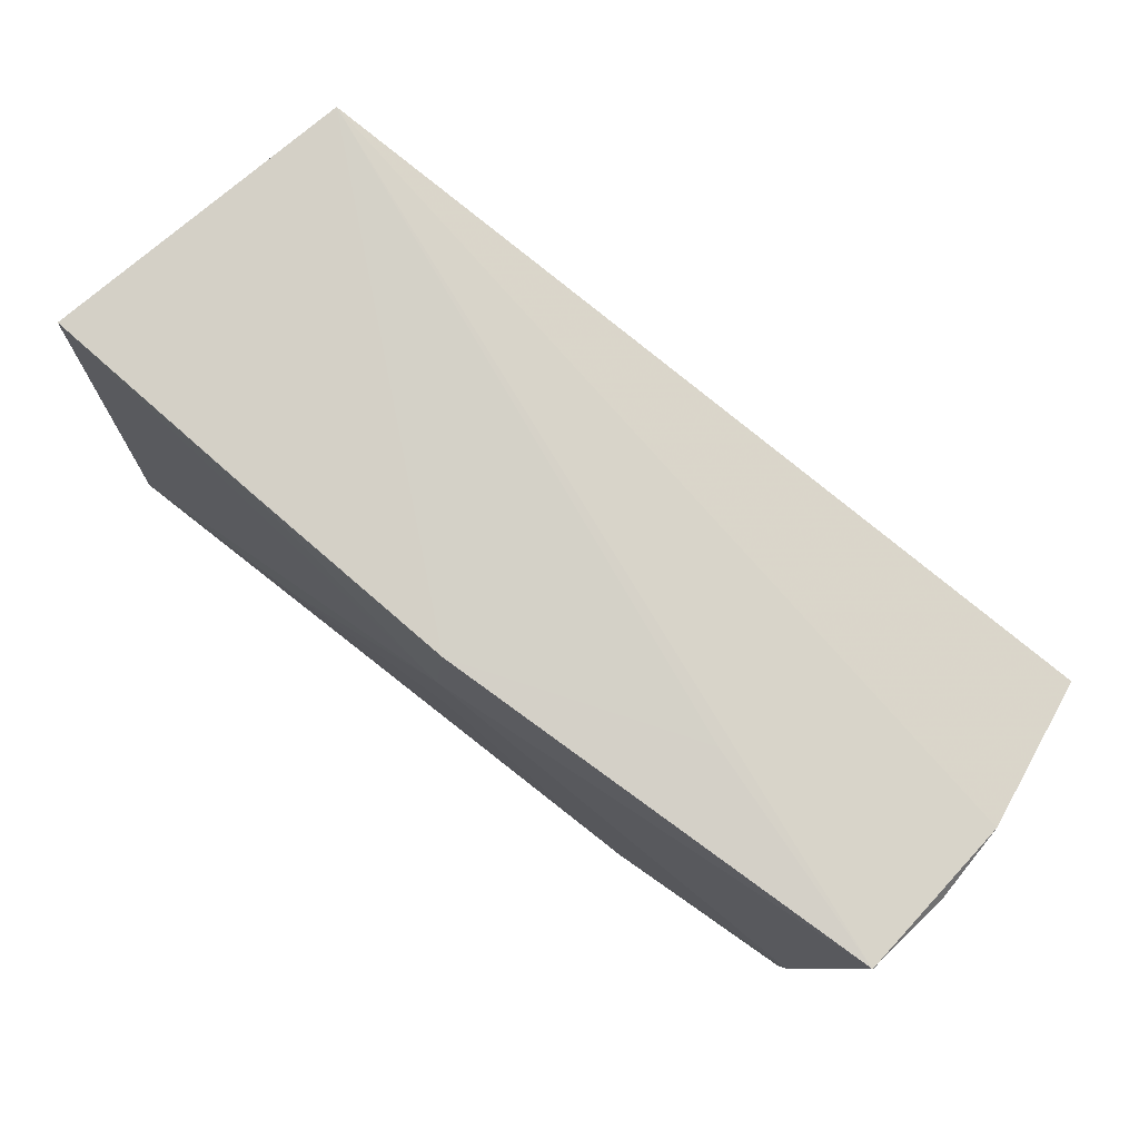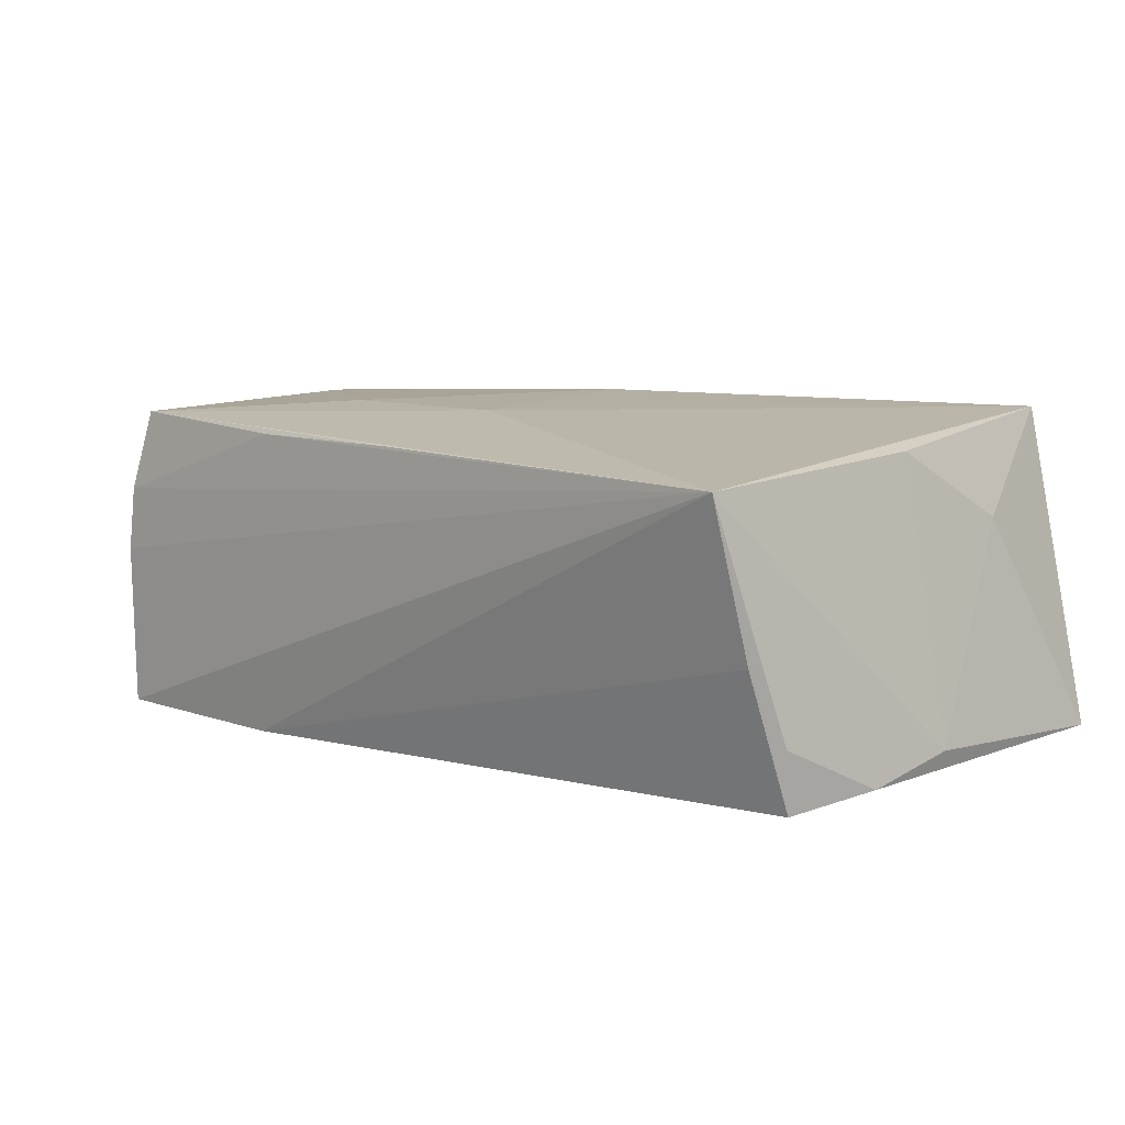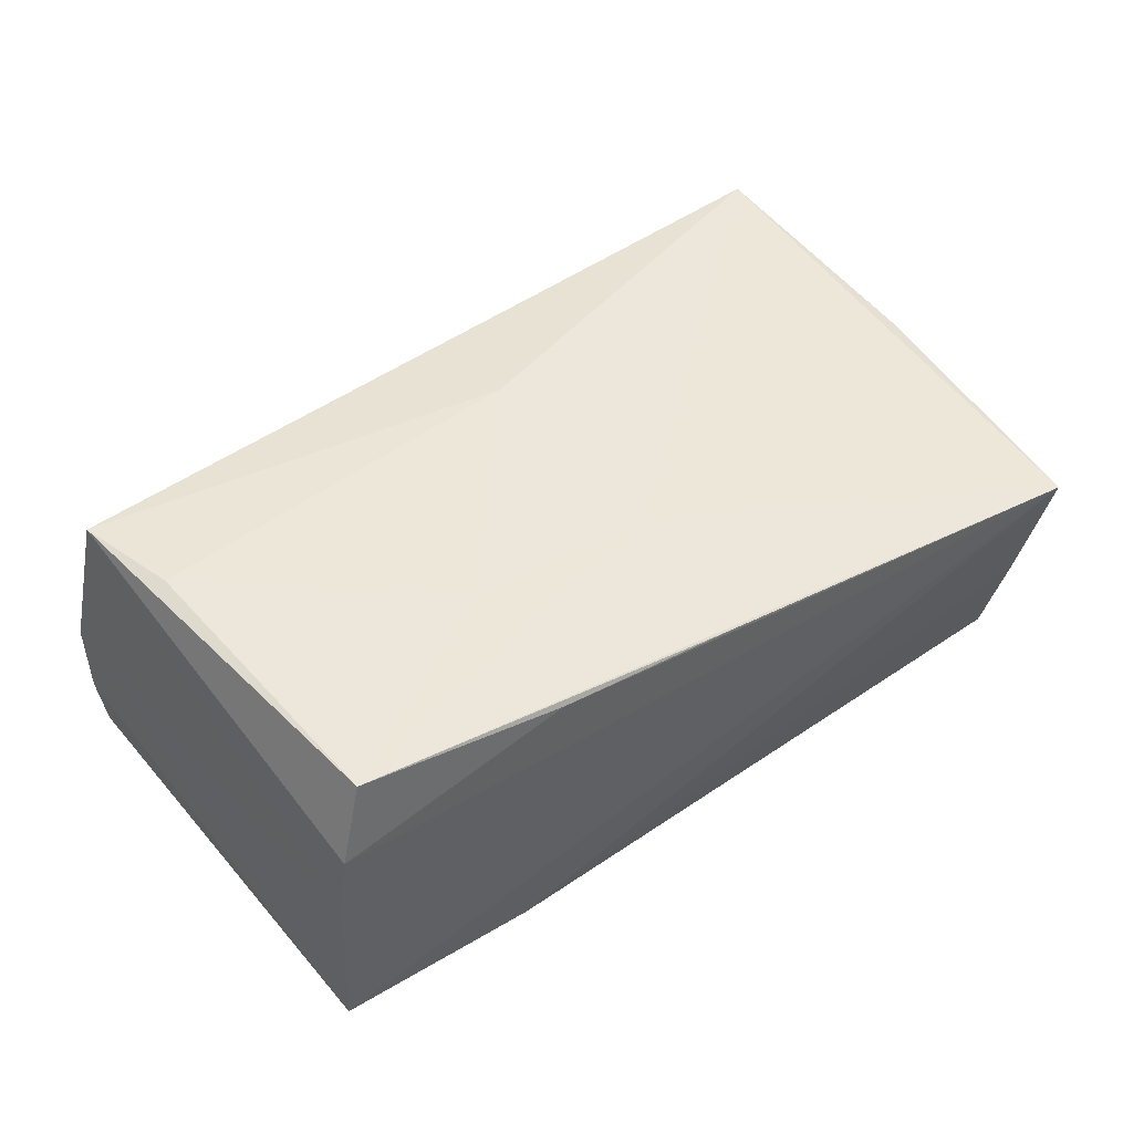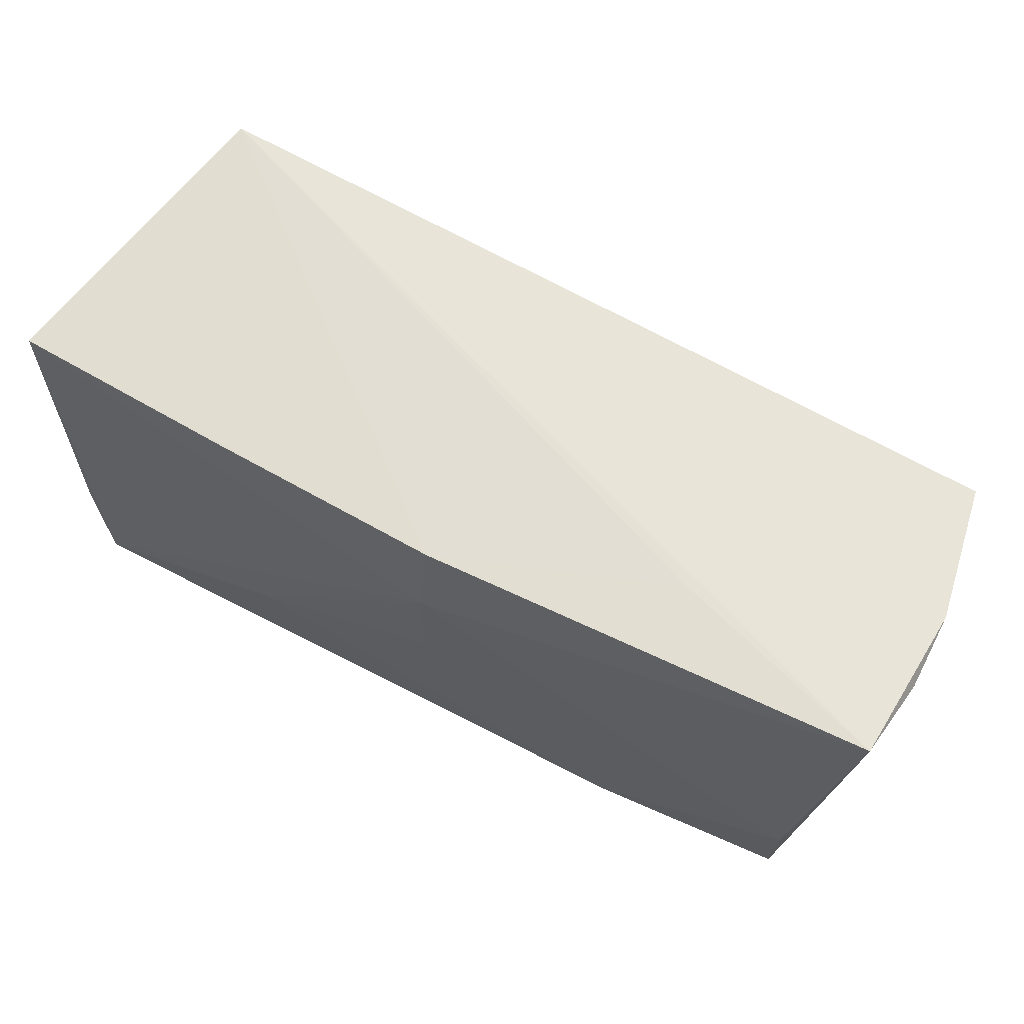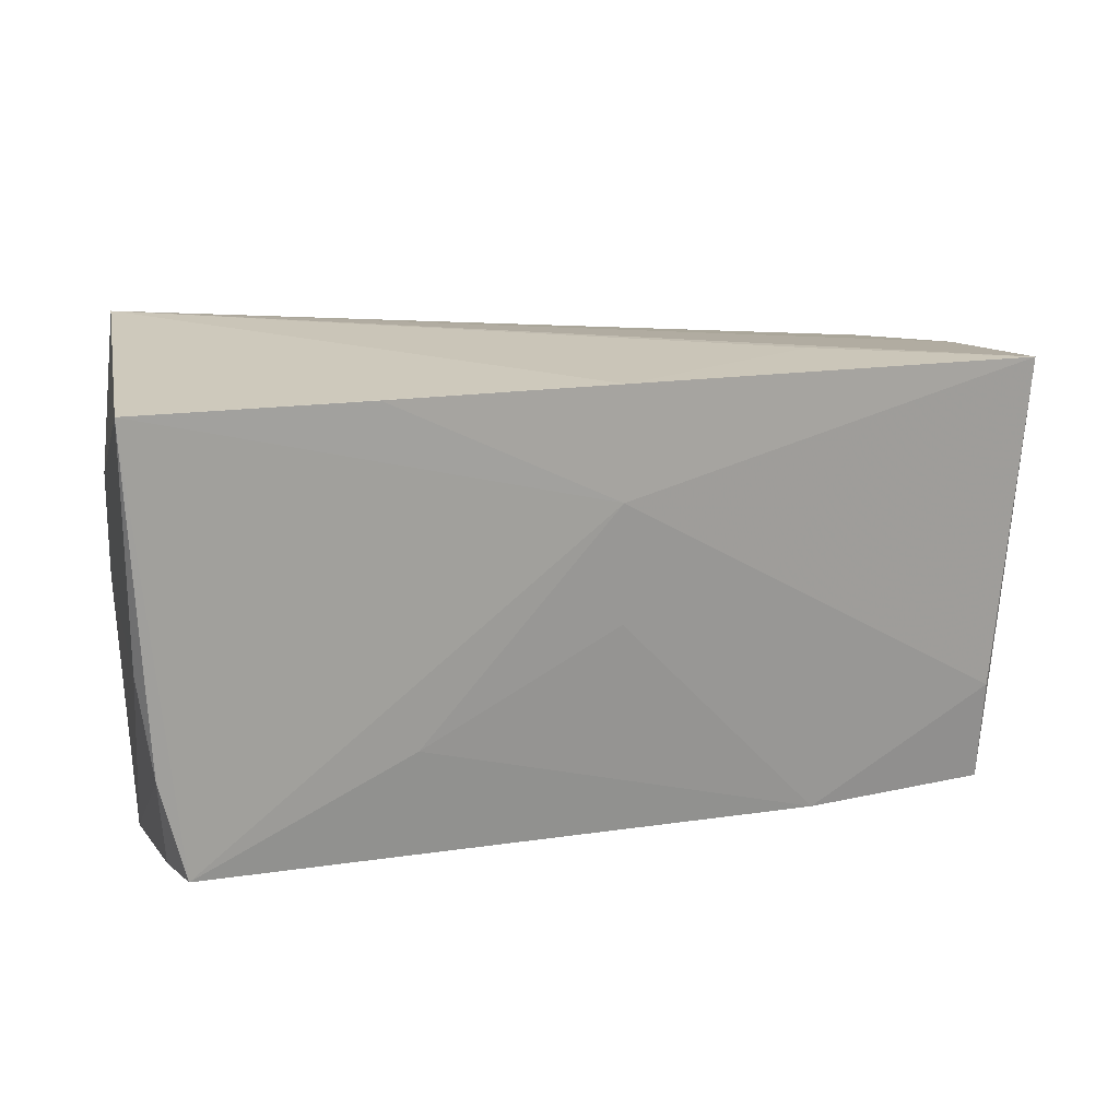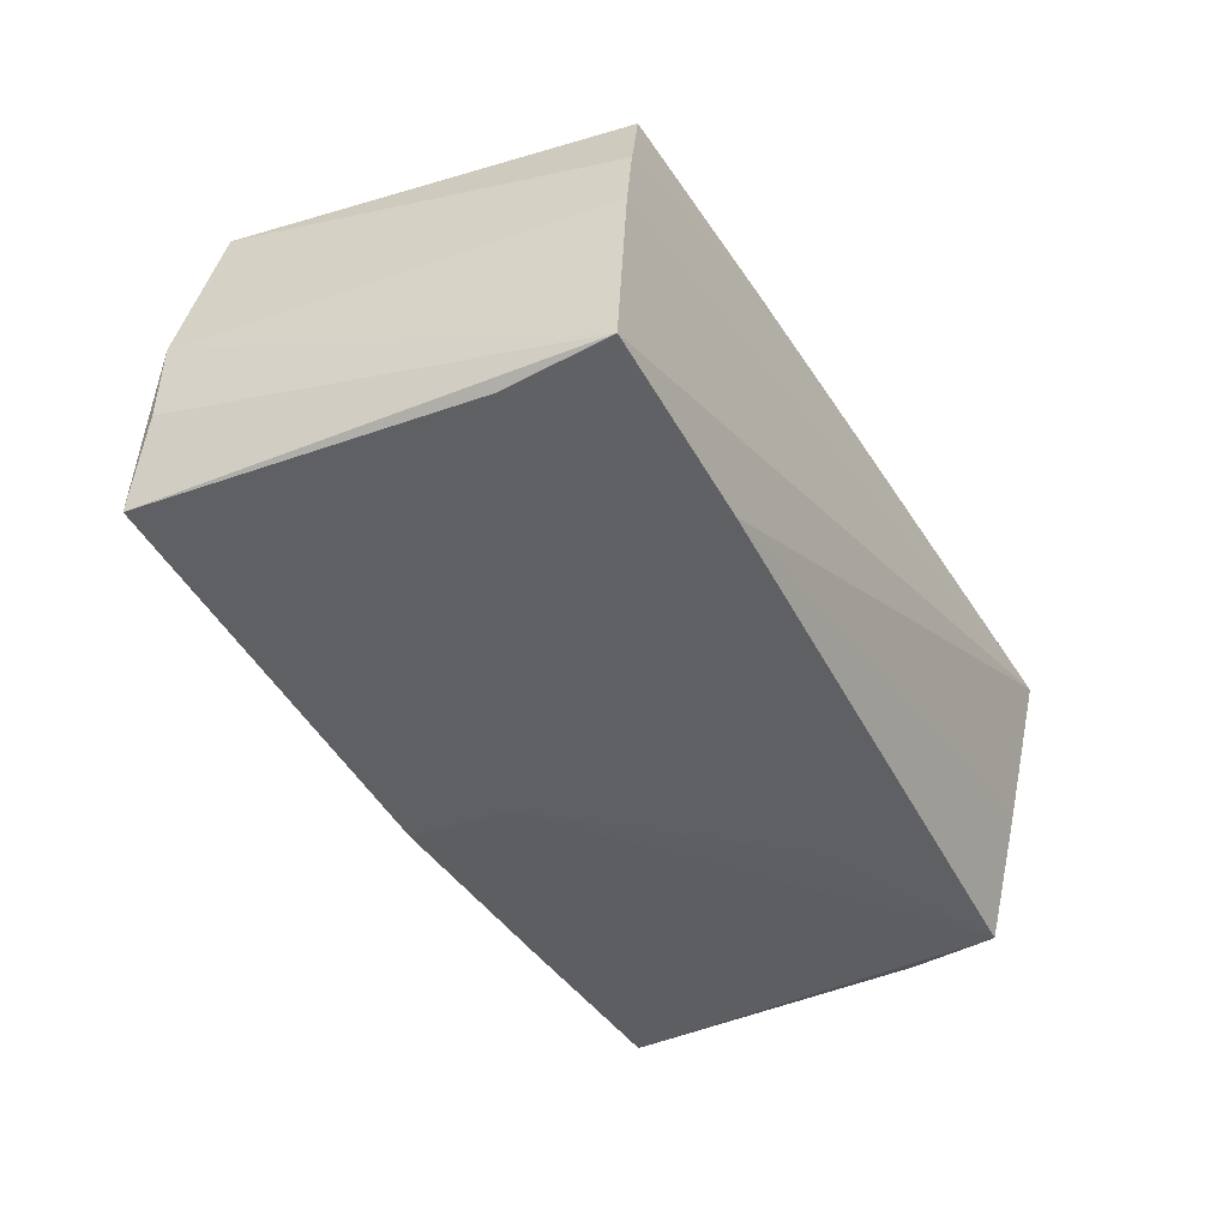
<metadata>
{"format":"obj","ext":"obj","renderer":"f3d","projection":"perspective","resolution":1024,"background":"white","views":[{"elev":77.9,"azim":-142.0,"up":"+Y"},{"elev":5.4,"azim":44.2,"up":"+Z"},{"elev":45.6,"azim":-32.9,"up":"+Z"},{"elev":66.1,"azim":-153.7,"up":"+Y"},{"elev":21.4,"azim":156.2,"up":"+Y"},{"elev":-43.4,"azim":-58.7,"up":"+Z"}]}
</metadata>
<code>
v 0.05019 -0.03059 0.01317
v -0.05492 0.02473 -0.01736
v -0.02219 -0.0141 0.02114
v -0.02095 -0.03028 0.01723
v 0.0281 0.02992 -0.01839
v 0.05197 0.01679 0.00836
v -0.00268 0.01239 0.02247
v 0.05085 -0.02557 -0.004798
v 0.05551 0.03117 -0.01686
v 0.05551 0.002593 -0.0162
v -0.05668 0.02145 -0.006599
v 0.05057 0.001416 0.01625
v -0.02828 0.02674 -0.009011
v -0.04573 -0.02954 0.0196
v 0.05217 -0.02056 -0.02044
v 0.05462 -0.008821 -0.01896
v -0.05689 0.02108 0.003241
v -0.05013 -0.0166 -0.01935
v 0.0008362 -0.01369 0.02017
v 0.05284 -0.02174 -0.01326
v -0.0543 0.0175 0.0221
v -0.05033 0.005434 0.02207
v -0.0496 -0.03048 0.001583
v 0.001494 -0.03033 0.01631
v 0.0003398 0.02868 -0.01963
v 0.04725 0.03208 0.02065
v 0.001067 0.01546 -0.02089
v -0.04993 -0.02954 -0.01862
v -0.02515 -0.02807 -0.02005
v -0.04858 -0.03048 0.009536
v 0.02577 -0.01 -0.02089
v 0.001101 0.0009137 -0.02089
f 12 26 1
f 17 26 2
f 21 26 17
f 1 26 19
f 9 26 6
f 26 12 6
f 11 28 17
f 17 2 11
f 11 2 28
f 13 2 26
f 9 6 10
f 10 12 1
f 10 6 12
f 1 28 29
f 7 19 26
f 26 21 7
f 7 21 22
f 22 21 14
f 1 19 14
f 1 15 20
f 8 15 1
f 1 29 8
f 8 29 15
f 28 2 18
f 18 29 28
f 9 15 27
f 27 5 9
f 27 18 2
f 17 28 23
f 23 21 17
f 23 28 1
f 19 7 3
f 3 14 19
f 3 7 22
f 22 14 3
f 16 20 15
f 16 15 9
f 9 10 16
f 16 10 1
f 1 20 16
f 15 29 31
f 31 27 15
f 25 27 2
f 5 27 25
f 2 13 25
f 25 13 26
f 25 26 9
f 9 5 25
f 30 14 21
f 21 23 30
f 30 23 1
f 32 31 29
f 27 31 32
f 29 18 32
f 18 27 32
f 4 30 1
f 14 30 4
f 1 14 24
f 24 4 1
f 14 4 24

</code>
